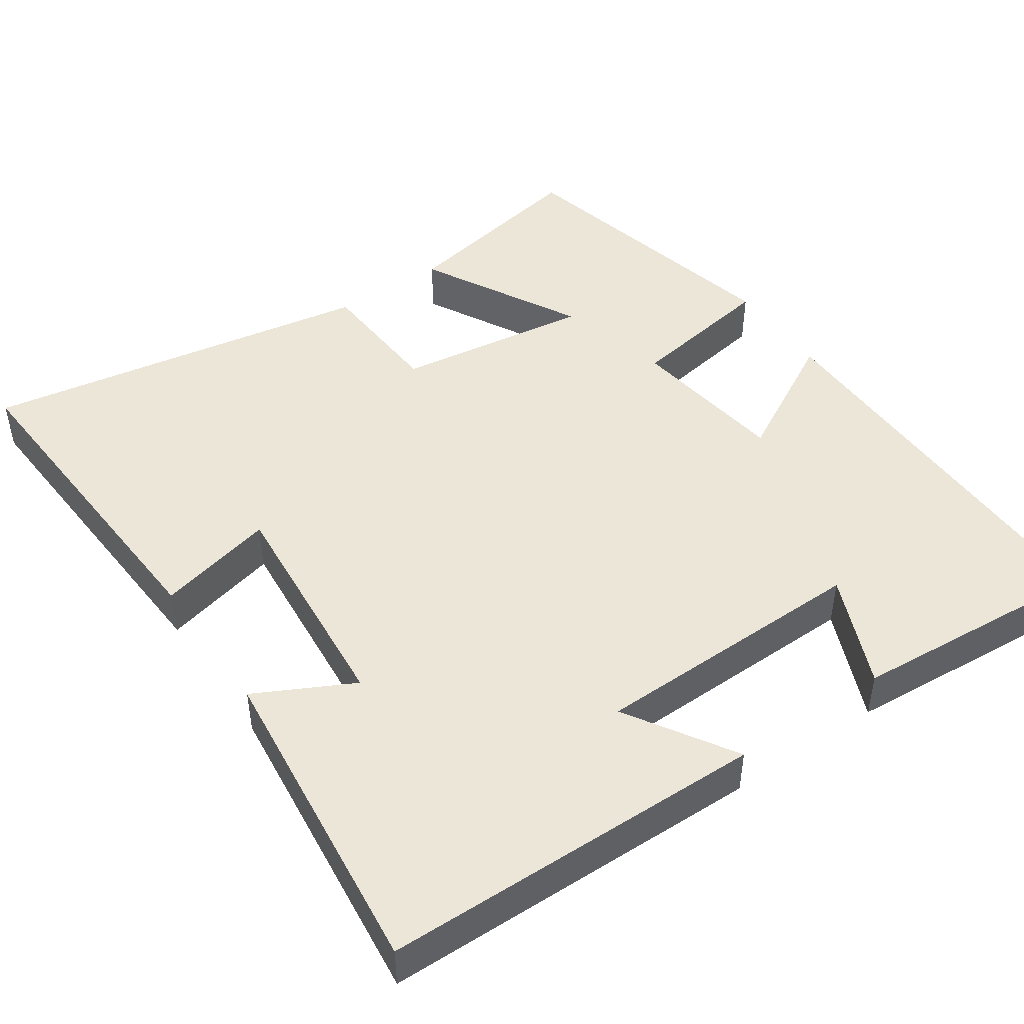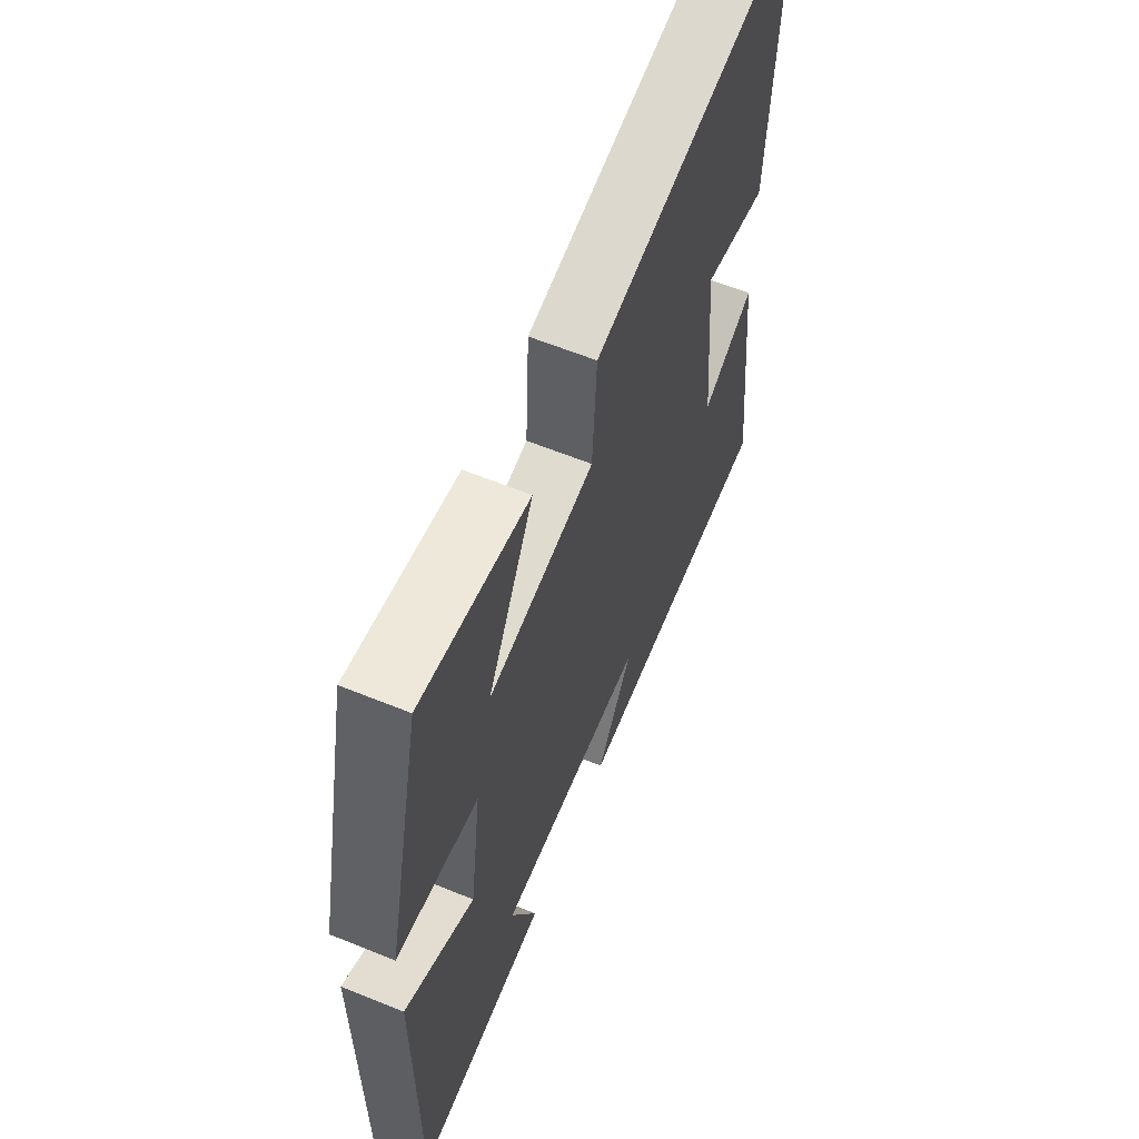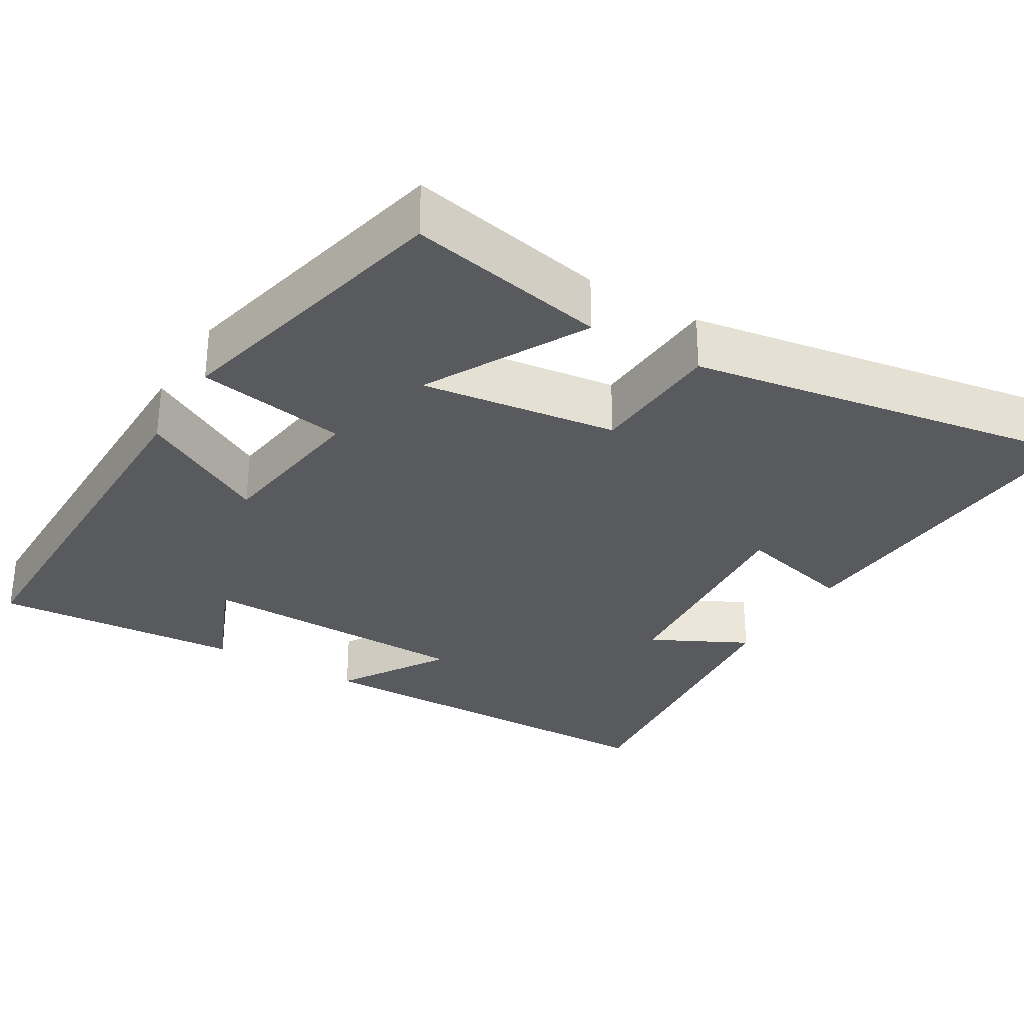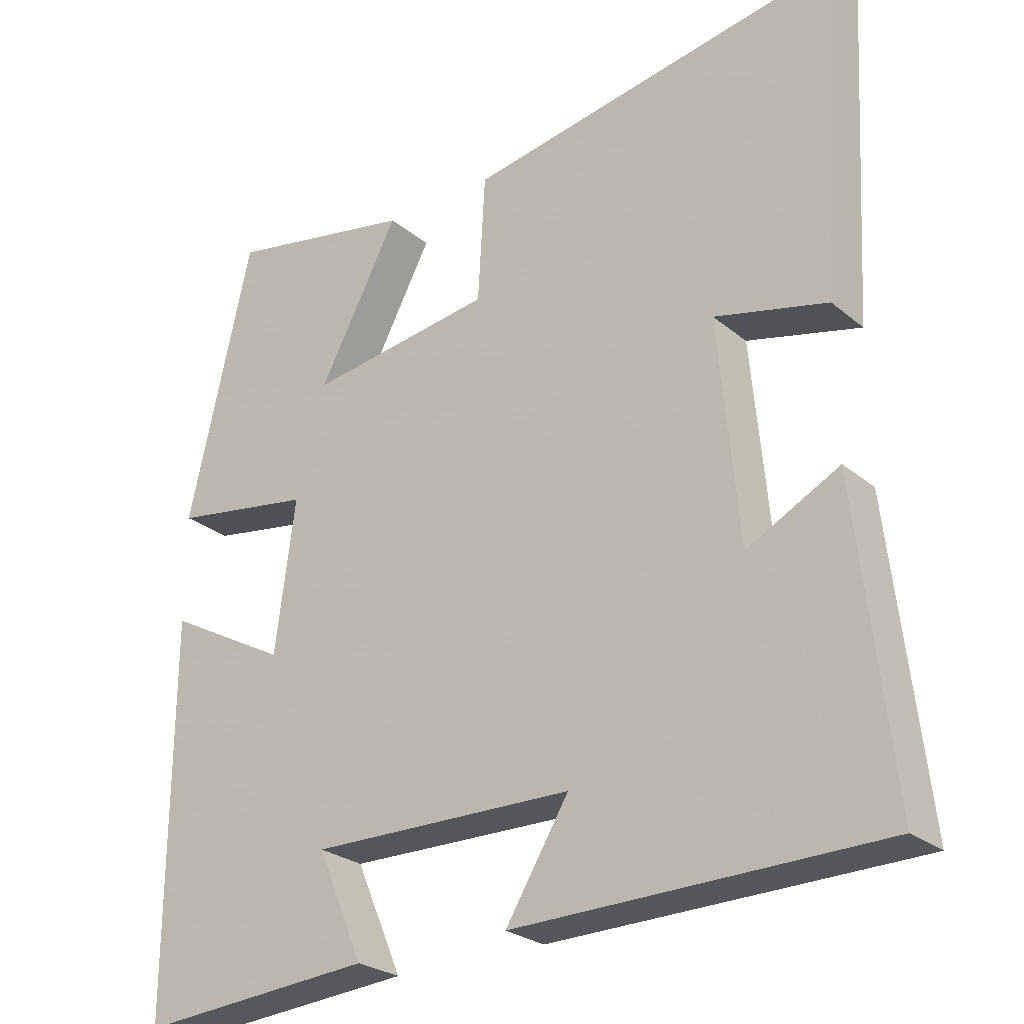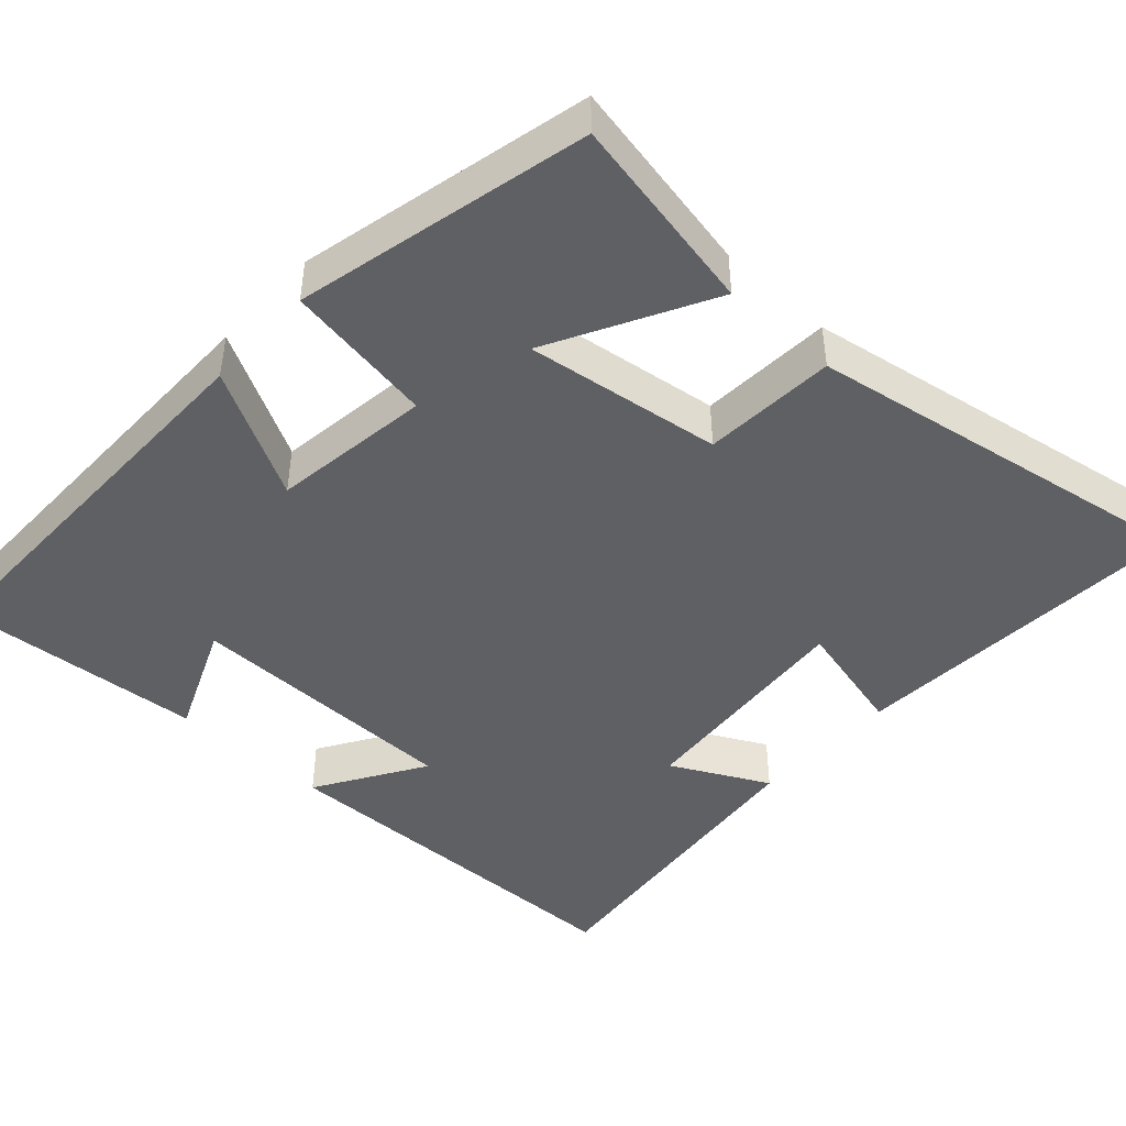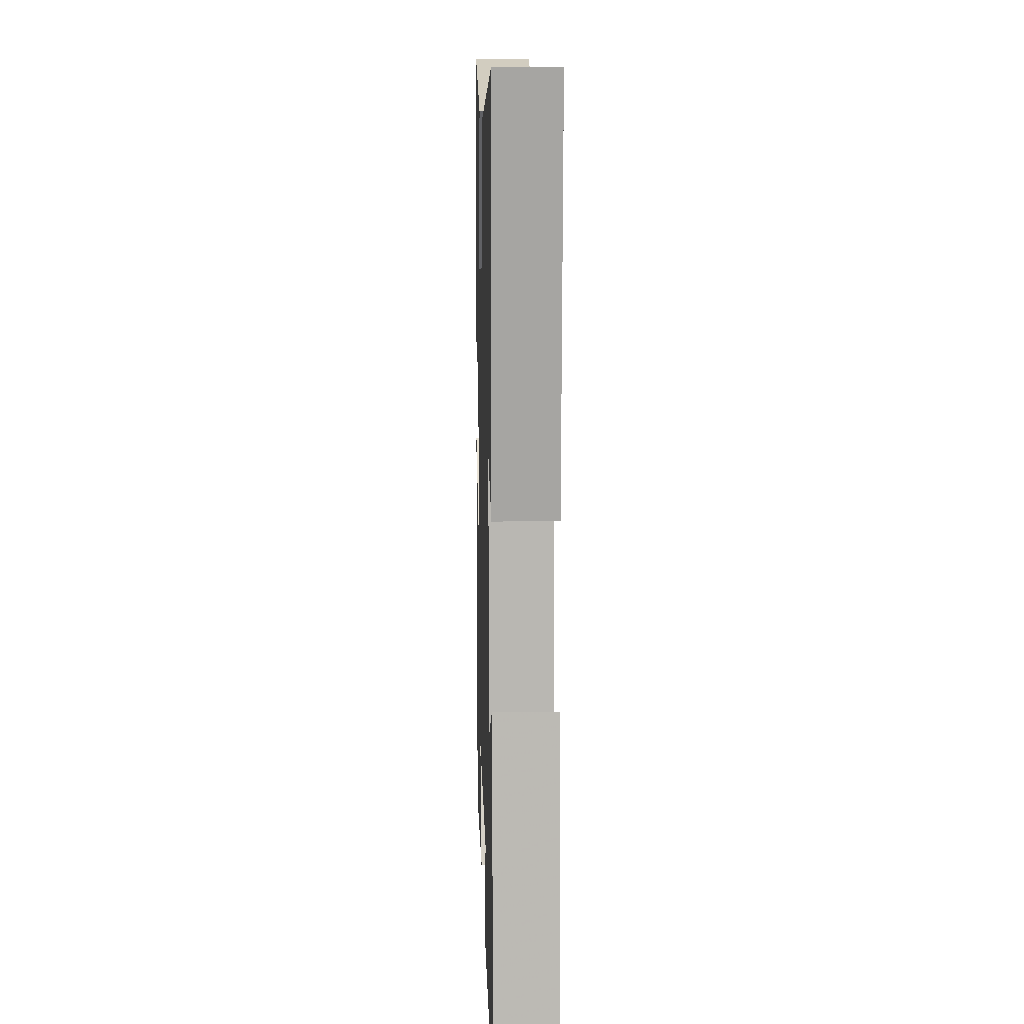
<metadata>
{"format":"obj","ext":"obj","renderer":"f3d","projection":"perspective","resolution":1024,"background":"white","views":[{"elev":46.4,"azim":145.4,"up":"+Y"},{"elev":61.9,"azim":-67.6,"up":"+Z"},{"elev":-30.6,"azim":-31.2,"up":"+Y"},{"elev":-26.0,"azim":37.9,"up":"+Z"},{"elev":-44.9,"azim":-42.5,"up":"+Y"},{"elev":13.3,"azim":88.3,"up":"+Z"}]}
</metadata>
<code>
v -0.412 0.07 0.551
v -0.15 0.07 0.5
v -0.262 0.07 0.289
v -0.004 0.07 0.325
v 0.006 0.07 0.5
v 0.525 0.07 0.589
v 0.5 0.07 0.135
v 0.344 0.07 0.173
v 0.372 0.07 -0.133
v 0.5 0.07 -0.067
v 0.548 0.07 -0.492
v 0.041 0.07 -0.5
v 0.129 0.07 -0.357
v -0.237 0.07 -0.351
v -0.173 0.07 -0.5
v -0.502 0.07 -0.525
v -0.5 0.07 0.016
v -0.331 0.07 -0.076
v -0.303 0.07 0.134
v -0.5 0.07 0.166
v -0.412 0 0.551
v -0.15 0 0.5
v -0.262 0 0.289
v -0.004 0 0.325
v 0.006 0 0.5
v 0.525 0 0.589
v 0.5 0 0.135
v 0.344 0 0.173
v 0.372 0 -0.133
v 0.5 0 -0.067
v 0.548 0 -0.492
v 0.041 0 -0.5
v 0.129 0 -0.357
v -0.237 0 -0.351
v -0.173 0 -0.5
v -0.502 0 -0.525
v -0.5 0 0.016
v -0.331 0 -0.076
v -0.303 0 0.134
v -0.5 0 0.166
f 19 20 1
f 16 17 18
f 14 15 16
f 14 16 18
f 13 14 18 19
f 9 10 11 12
f 9 12 13
f 8 9 13 19
f 4 5 6 7
f 4 7 8
f 3 4 8 19
f 1 2 3
f 1 3 19
f 21 40 39
f 38 37 36
f 36 35 34
f 38 36 34
f 39 38 34 33
f 32 31 30 29
f 33 32 29
f 39 33 29 28
f 27 26 25 24
f 28 27 24
f 39 28 24 23
f 23 22 21
f 39 23 21
f 1 21 22 2
f 2 22 23 3
f 3 23 24 4
f 4 24 25 5
f 5 25 26 6
f 6 26 27 7
f 7 27 28 8
f 8 28 29 9
f 9 29 30 10
f 10 30 31 11
f 11 31 32 12
f 12 32 33 13
f 13 33 34 14
f 14 34 35 15
f 15 35 36 16
f 16 36 37 17
f 17 37 38 18
f 18 38 39 19
f 19 39 40 20
f 20 40 21 1

</code>
